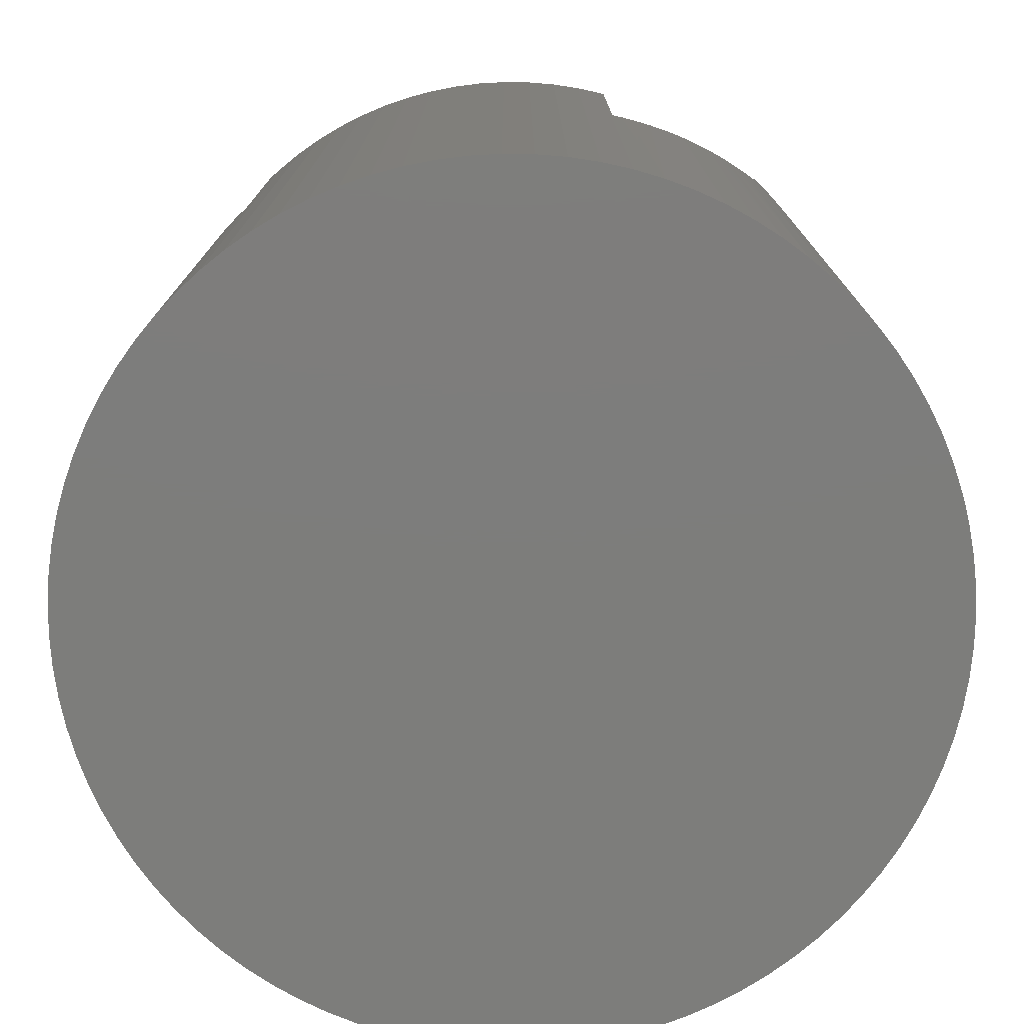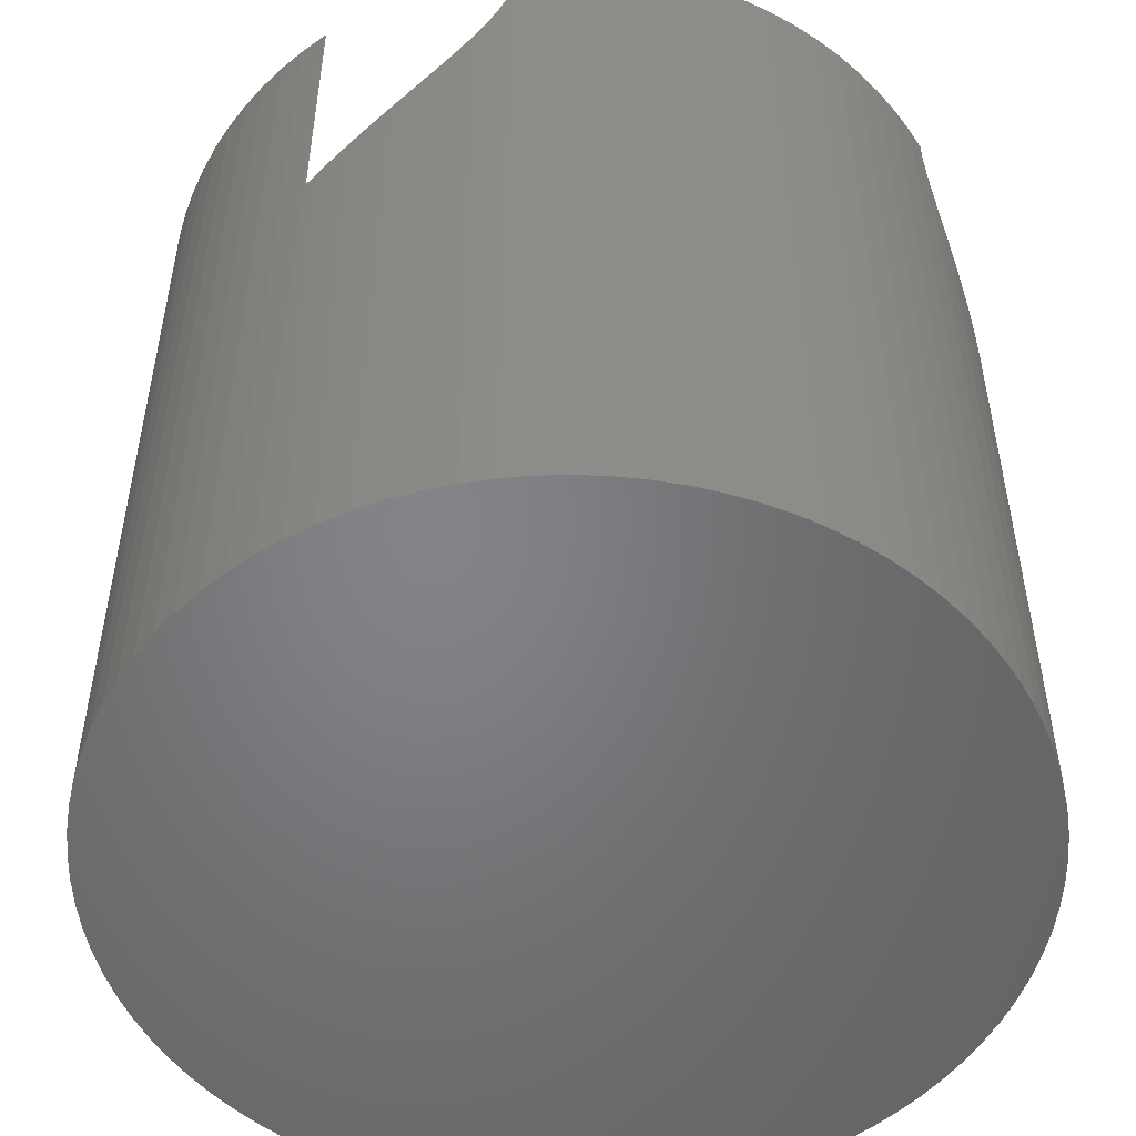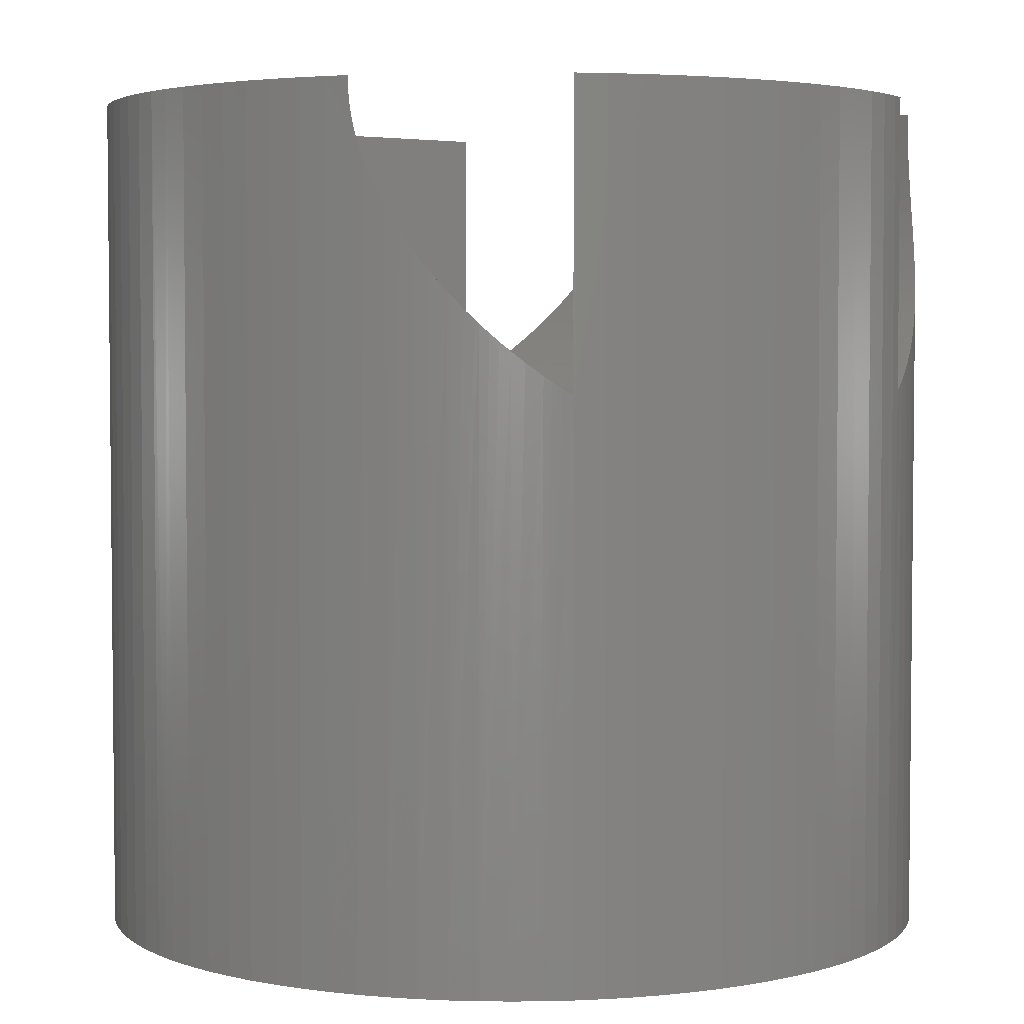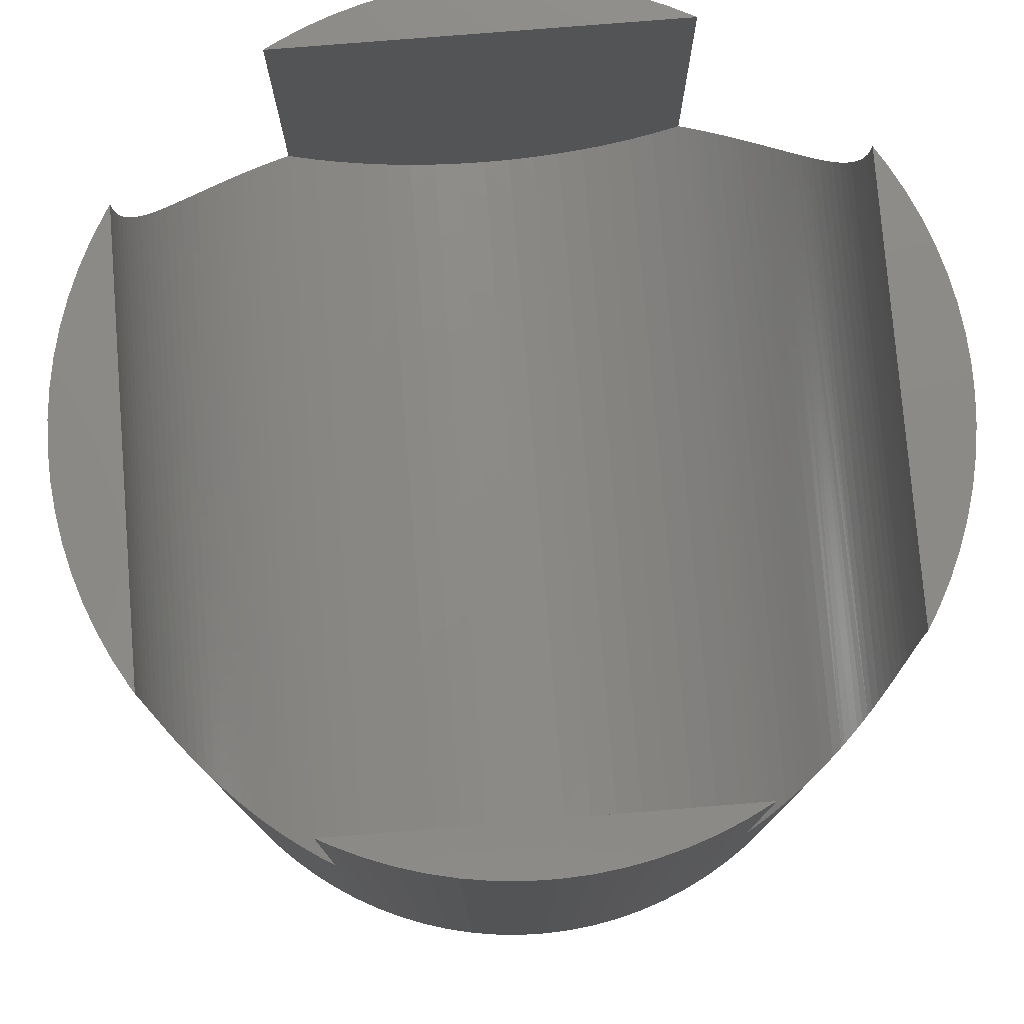
<metadata>
{"format":"stl","ext":"stl","renderer":"f3d","projection":"perspective","resolution":1024,"background":"white","views":[{"elev":-76.6,"azim":104.1,"up":"+Y"},{"elev":-51.8,"azim":153.9,"up":"+Y"},{"elev":3.7,"azim":-126.5,"up":"+Y"},{"elev":77.8,"azim":85.4,"up":"+Y"}]}
</metadata>
<code>
# stl→obj: 316 verts, 628 faces
v 175 -138.8 94.65
v 175 -137.3 96.82
v 175 0 96.82
v 175 0 -96.82
v 175 -137.3 -96.82
v 175 -145.5 84.02
v 175 -167.6 12.56
v 175 -166.2 25.04
v 175 -163.8 37.39
v 175 -160.6 49.53
v 175 -156.4 61.39
v 175 -151.4 72.91
v 175 -138.8 -94.65
v 175 -145.5 -84.02
v 175 -151.4 -72.91
v 175 -163.8 -37.39
v 175 -166.2 -25.04
v 175 -156.4 -61.39
v 175 -160.6 -49.53
v 175 -167.6 -12.56
v 175 -168 4.116e-14
v -175 -138.8 -94.65
v -175 -137.3 -96.82
v -175 0 -96.82
v -175 -145.5 -84.02
v -175 -167.6 12.56
v -175 -168 4.116e-14
v -175 0 96.82
v -175 -137.3 96.82
v -175 -138.8 94.65
v -175 -145.5 84.02
v -175 -163.8 -37.39
v -175 -160.6 -49.53
v -175 -151.4 72.91
v -175 -156.4 61.39
v -175 -160.6 49.53
v -175 -163.8 37.39
v -175 -166.2 25.04
v -175 -167.6 -12.56
v -175 -166.2 -25.04
v -175 -156.4 -61.39
v -175 -151.4 -72.91
v 112.9 -31.27 165.1
v 114.7 -37.39 163.8
v -112.9 -31.26 165.1
v 116.4 -42.33 162.6
v 119.2 -49.53 160.6
v -116.4 -42.33 162.6
v 121.9 -55.54 158.6
v 124.6 -61.39 156.4
v -121.9 -55.53 158.6
v 127.4 -66.78 154.2
v 130.7 -72.91 151.4
v -127.4 -66.78 154.2
v -172.7 -134.4 -100.9
v -154.8 -110.4 -126.7
v -157.6 -114.3 -123.2
v 152 -106.4 -130
v -134.9 -80.19 -147.7
v -137.2 -84.02 -145.5
v 132.6 -76.31 -149.7
v 111.3 -25.04 -166.2
v 110.8 -22.38 -166.5
v -111.3 -25.04 -166.2
v 109.9 -17.49 -167.1
v -110.8 -22.38 -166.5
v 108.5 0 -168
v -108.5 0 -168
v 108.7 -6.318 -167.9
v -108.7 -6.293 -167.9
v 109.2 -12.56 -167.6
v -109.2 -12.56 -167.6
v -109.9 -17.51 -167.1
v -114.7 -37.39 -163.8
v 114.7 -37.39 -163.8
v 112.9 -31.26 -165.1
v -112.9 -31.27 -165.1
v -130.7 -72.91 -151.4
v 130.7 -72.91 -151.4
v 127.6 -67.21 -154
v 116.9 -43.54 -162.3
v -116.9 -43.52 -162.3
v 119.2 -49.53 -160.6
v -119.2 -49.53 -160.6
v 122 -55.8 -158.5
v -122 -55.8 -158.5
v 124.6 -61.39 -156.4
v -124.6 -61.39 -156.4
v -127.6 -67.22 -154
v 134.9 -80.2 -147.7
v -132.6 -76.26 -149.7
v -139.9 -88.36 -142.9
v 139.9 -88.37 -142.9
v 137.2 -84.02 -145.5
v -142.6 -92.62 -140.2
v 144 -94.65 -138.8
v 142.6 -92.6 -140.2
v -144 -94.66 -138.8
v -147.4 -99.79 -135.2
v 147.4 -99.78 -135.2
v -150.8 -104.8 -131.4
v 150.8 -104.8 -131.4
v -152 -106.4 -130
v -170.4 -131.4 -104.8
v 168.4 -128.8 -107.9
v -168.4 -128.8 -107.9
v 164.1 -123.2 -114.3
v -164.1 -123.2 -114.3
v 160.6 -118.4 -119.2
v -160.6 -118.4 -119.2
v 157.6 -114.3 -123.2
v 154.8 -110.4 -126.7
v 172.7 -134.4 -100.9
v 170.4 -131.4 -104.8
v -172 -133.5 102
v -170.4 -131.4 104.8
v -167.5 -127.6 109.3
v 164.6 -123.8 113.6
v -164.6 -123.8 113.6
v 164.1 -123.2 114.3
v 172 -133.5 102
v 170.4 -131.4 104.8
v 167.5 -127.6 109.3
v -164.1 -123.2 114.3
v -160.9 -118.8 118.8
v 160.9 -118.8 118.8
v -157.6 -114.3 123.2
v 157.6 -114.3 123.2
v 156.4 -112.6 124.7
v -156.4 -112.6 124.7
v -153.6 -108.7 128.1
v 153.6 -108.7 128.1
v -150.8 -104.8 131.4
v 150.8 -104.8 131.4
v 137.7 -84.83 145
v 140.8 -89.8 142
v -137.7 -84.85 145
v 147.4 -99.79 135.2
v -147.4 -99.79 135.2
v 144 -94.65 138.8
v -144 -94.65 138.8
v -140.8 -89.82 142
v 137.2 -84.02 145.5
v -137.2 -84.02 145.5
v 133.9 -78.53 148.6
v -133.9 -78.54 148.5
v -130.7 -72.91 151.4
v -124.6 -61.39 156.4
v -119.2 -49.53 160.6
v -114.7 -37.39 163.8
v 111.3 -25.04 166.2
v -111.3 -25.04 166.2
v -110.1 -18.84 167
v -108.5 0 168
v 108.5 0 168
v -108.7 -6.318 167.9
v 108.7 -6.293 167.9
v -109.2 -12.56 167.6
v 109.2 -12.56 167.6
v 110.1 -18.86 167
v -178.7 0 89.87
v -175.5 0 -95.99
v -184.4 0 77.33
v -199.3 0 -17.24
v -181.7 0 -83.65
v -187 0 -70.92
v -191.5 0 -57.85
v -195 0 -44.5
v -197.6 0 -30.95
v -200 0 -3.452
v -199.7 0 10.35
v -198.5 0 24.11
v -196.4 0 37.75
v -193.3 0 51.21
v -189.3 0 64.42
v 104.9 0 170.3
v -104.9 0 170.3
v -27.53 0 198.1
v 41.13 0 195.7
v 54.54 0 192.4
v -92.94 0 177.1
v 80.51 0 183.1
v 92.94 0 177.1
v -80.51 0 183.1
v -67.68 0 188.2
v -54.54 0 192.4
v -13.8 0 199.5
v 0 0 200
v 27.53 0 198.1
v 13.8 0 199.5
v -41.13 0 195.7
v 67.68 0 188.2
v -86.78 0 -180.2
v -99 0 -173.8
v 99 0 -173.8
v 34.35 0 -197
v 20.68 0 -198.9
v 6.903 0 -199.9
v -6.903 0 -199.9
v -20.68 0 -198.9
v -34.35 0 -197
v -47.86 0 -194.2
v -61.15 0 -190.4
v -74.14 0 -185.8
v 74.14 0 -185.8
v 61.15 0 -190.4
v 47.86 0 -194.2
v 86.78 0 -180.2
v 7.348e-14 -400 -200
v 6.903 -400 -199.9
v 0 -400 1.225e-14
v -6.903 -400 -199.9
v -47.86 -400 -194.2
v -34.35 -400 -197
v -20.68 -400 -198.9
v -86.78 -400 -180.2
v -74.14 -400 -185.8
v -61.15 -400 -190.4
v -122 -400 -158.5
v -110.8 -400 -166.5
v -99 -400 -173.8
v -152 -400 -130
v -142.6 -400 -140.2
v -132.6 -400 -149.7
v -175.5 -400 -95.99
v -168.4 -400 -107.9
v -160.6 -400 -119.2
v -191.5 -400 -57.85
v -187 -400 -70.92
v -181.7 -400 -83.65
v -199.3 -400 -17.24
v -197.6 -400 -30.95
v -195 -400 -44.5
v -198.5 -400 24.11
v -199.7 -400 10.35
v -200 -400 -3.452
v -189.3 -400 64.42
v -193.3 -400 51.21
v -196.4 -400 37.75
v -172 -400 102
v -178.7 -400 89.87
v -184.4 -400 77.33
v -147.4 -400 135.2
v -156.4 -400 124.7
v -164.6 -400 113.6
v -116.4 -400 162.6
v -127.4 -400 154.2
v -137.7 -400 145
v -80.51 -400 183.1
v -92.94 -400 177.1
v -104.9 -400 170.3
v -41.13 -400 195.7
v -54.54 -400 192.4
v -67.68 -400 188.2
v 0 -400 200
v -13.8 -400 199.5
v -27.53 -400 198.1
v 41.13 -400 195.7
v 27.53 -400 198.1
v 13.8 -400 199.5
v 80.51 -400 183.1
v 67.68 -400 188.2
v 54.54 -400 192.4
v 116.4 -400 162.6
v 104.9 -400 170.3
v 92.94 -400 177.1
v 147.4 -400 135.2
v 137.7 -400 145
v 127.4 -400 154.2
v 172 -400 102
v 164.6 -400 113.6
v 156.4 -400 124.7
v 189.3 -400 64.42
v 184.4 -400 77.33
v 178.7 -400 89.87
v 198.5 -400 24.11
v 196.4 -400 37.75
v 193.3 -400 51.21
v 199.3 -400 -17.24
v 200 -400 -3.452
v 199.7 -400 10.35
v 191.5 -400 -57.85
v 195 -400 -44.5
v 197.6 -400 -30.95
v 175.5 -400 -95.99
v 181.7 -400 -83.65
v 187 -400 -70.92
v 152 -400 -130
v 160.6 -400 -119.2
v 168.4 -400 -107.9
v 122 -400 -158.5
v 132.6 -400 -149.7
v 142.6 -400 -140.2
v 86.78 -400 -180.2
v 99 -400 -173.8
v 110.8 -400 -166.5
v 47.86 -400 -194.2
v 61.15 -400 -190.4
v 74.14 -400 -185.8
v 20.68 -400 -198.9
v 34.35 -400 -197
v 178.7 0 89.87
v 184.4 0 77.33
v 189.3 0 64.42
v 193.3 0 51.21
v 196.4 0 37.75
v 198.5 0 24.11
v 199.7 0 10.35
v 200 0 -3.452
v 199.3 0 -17.24
v 197.6 0 -30.95
v 195 0 -44.5
v 191.5 0 -57.85
v 187 0 -70.92
v 181.7 0 -83.65
v 175.5 0 -95.99
f 1 2 3
f 3 4 5
f 1 3 6
f 7 8 3
f 8 9 3
f 3 9 10
f 10 11 3
f 11 12 3
f 3 12 6
f 5 13 3
f 13 14 3
f 3 14 15
f 3 16 17
f 15 18 3
f 18 19 3
f 3 19 16
f 17 20 3
f 20 21 3
f 3 21 7
f 22 23 24
f 22 24 25
f 26 27 24
f 28 29 24
f 29 30 24
f 24 30 31
f 32 33 24
f 31 34 24
f 34 35 24
f 24 35 36
f 36 37 24
f 37 38 24
f 24 38 26
f 27 39 24
f 39 40 24
f 24 40 32
f 33 41 24
f 41 42 24
f 24 42 25
f 43 44 45
f 46 47 48
f 49 50 51
f 52 53 54
f 55 23 22
f 56 57 58
f 59 60 61
f 62 63 64
f 63 65 64
f 64 65 66
f 67 68 69
f 68 70 69
f 69 70 71
f 70 72 71
f 71 72 65
f 72 73 65
f 65 73 66
f 74 75 76
f 62 64 76
f 64 77 76
f 76 77 74
f 78 79 80
f 75 74 81
f 74 82 81
f 81 82 83
f 82 84 83
f 83 84 85
f 84 86 85
f 85 86 87
f 86 88 87
f 87 88 80
f 88 89 80
f 80 89 78
f 61 60 90
f 79 78 61
f 78 91 61
f 61 91 59
f 92 93 60
f 93 94 60
f 60 94 90
f 95 96 92
f 96 97 92
f 92 97 93
f 95 98 96
f 98 99 96
f 96 99 100
f 99 101 100
f 100 101 102
f 102 101 58
f 101 103 58
f 58 103 56
f 104 105 106
f 105 107 106
f 106 107 108
f 107 109 108
f 108 109 110
f 109 111 110
f 110 111 57
f 111 112 57
f 57 112 58
f 55 113 104
f 113 114 104
f 104 114 105
f 30 29 1
f 29 115 1
f 116 117 118
f 117 119 118
f 118 119 120
f 2 1 121
f 1 115 121
f 121 115 122
f 115 116 122
f 122 116 123
f 116 118 123
f 119 124 120
f 124 125 120
f 120 125 126
f 125 127 126
f 126 127 128
f 127 129 128
f 127 130 129
f 130 131 129
f 129 131 132
f 131 133 132
f 132 133 134
f 135 136 137
f 134 133 138
f 133 139 138
f 138 139 140
f 139 141 140
f 140 141 136
f 141 142 136
f 136 142 137
f 135 137 143
f 137 144 143
f 143 144 145
f 144 146 145
f 145 146 53
f 146 147 53
f 53 147 54
f 52 54 50
f 54 148 50
f 50 148 51
f 49 51 47
f 51 149 47
f 47 149 48
f 46 48 44
f 48 150 44
f 44 150 45
f 43 45 151
f 45 152 151
f 151 152 153
f 154 155 156
f 155 157 156
f 156 157 158
f 157 159 158
f 158 159 153
f 159 160 153
f 153 160 151
f 30 1 31
f 1 6 31
f 31 6 34
f 6 12 34
f 34 12 35
f 12 11 35
f 35 11 36
f 11 10 36
f 36 10 37
f 10 9 37
f 37 9 38
f 9 8 38
f 38 8 26
f 8 7 26
f 26 7 27
f 7 21 27
f 27 21 39
f 21 20 39
f 39 20 40
f 20 17 40
f 40 17 32
f 17 16 32
f 32 16 33
f 16 19 33
f 33 19 41
f 19 18 41
f 41 18 42
f 18 15 42
f 42 15 25
f 15 14 25
f 25 14 22
f 14 13 22
f 22 13 55
f 13 5 55
f 55 5 113
f 161 28 162
f 28 24 162
f 163 161 164
f 162 165 161
f 165 166 161
f 161 166 167
f 167 168 161
f 168 169 161
f 161 169 164
f 170 171 164
f 171 172 164
f 164 172 173
f 173 174 164
f 174 175 164
f 164 175 163
f 176 155 177
f 155 154 177
f 178 179 180
f 181 182 177
f 182 183 177
f 177 183 176
f 181 184 182
f 184 185 182
f 182 185 186
f 178 187 179
f 187 188 179
f 179 188 189
f 188 190 189
f 186 191 182
f 191 178 182
f 182 178 192
f 178 180 192
f 193 194 195
f 194 68 195
f 195 68 67
f 196 197 198
f 198 199 196
f 199 200 196
f 196 200 201
f 202 203 195
f 203 204 195
f 195 204 193
f 205 206 201
f 206 207 201
f 201 207 196
f 202 195 201
f 195 208 201
f 201 208 205
f 209 210 211
f 209 211 212
f 213 214 211
f 214 215 211
f 211 215 212
f 216 217 211
f 217 218 211
f 211 218 213
f 219 220 211
f 220 221 211
f 211 221 216
f 222 223 211
f 223 224 211
f 211 224 219
f 225 226 211
f 226 227 211
f 211 227 222
f 228 229 211
f 229 230 211
f 211 230 225
f 231 232 211
f 232 233 211
f 211 233 228
f 234 235 211
f 235 236 211
f 211 236 231
f 237 238 211
f 238 239 211
f 211 239 234
f 240 241 211
f 241 242 211
f 211 242 237
f 243 244 211
f 244 245 211
f 211 245 240
f 246 247 211
f 247 248 211
f 211 248 243
f 249 250 211
f 250 251 211
f 211 251 246
f 252 253 211
f 253 254 211
f 211 254 249
f 255 256 211
f 256 257 211
f 211 257 252
f 258 259 211
f 259 260 211
f 211 260 255
f 261 262 211
f 262 263 211
f 211 263 258
f 264 265 211
f 265 266 211
f 211 266 261
f 267 268 211
f 268 269 211
f 211 269 264
f 270 271 211
f 271 272 211
f 211 272 267
f 273 274 211
f 274 275 211
f 211 275 270
f 276 277 211
f 277 278 211
f 211 278 273
f 279 280 211
f 280 281 211
f 211 281 276
f 282 283 211
f 283 284 211
f 211 284 279
f 285 286 211
f 286 287 211
f 211 287 282
f 288 289 211
f 289 290 211
f 211 290 285
f 291 292 211
f 292 293 211
f 211 293 288
f 294 295 211
f 295 296 211
f 211 296 291
f 297 298 211
f 298 299 211
f 211 299 294
f 210 300 211
f 300 301 211
f 211 301 297
f 70 68 194
f 134 138 267
f 136 135 268
f 157 155 176
f 29 241 115
f 241 240 115
f 115 240 116
f 240 245 116
f 116 245 117
f 127 125 244
f 125 124 244
f 244 124 245
f 124 119 245
f 245 119 117
f 139 133 243
f 133 131 243
f 243 131 244
f 131 130 244
f 244 130 127
f 139 243 141
f 243 248 141
f 141 248 142
f 247 54 147
f 147 146 247
f 146 144 247
f 247 144 248
f 144 137 248
f 248 137 142
f 54 247 148
f 247 246 148
f 148 246 51
f 154 156 177
f 156 158 177
f 177 158 153
f 251 153 152
f 150 48 246
f 48 149 246
f 246 149 51
f 251 152 246
f 152 45 246
f 246 45 150
f 157 176 159
f 151 160 265
f 151 265 43
f 49 47 264
f 47 46 264
f 264 46 265
f 46 44 265
f 265 44 43
f 145 53 269
f 53 52 269
f 269 52 264
f 52 50 264
f 264 50 49
f 268 135 269
f 135 143 269
f 269 143 145
f 267 138 268
f 138 140 268
f 268 140 136
f 126 128 272
f 128 129 272
f 272 129 267
f 129 132 267
f 267 132 134
f 122 123 271
f 123 118 271
f 271 118 272
f 118 120 272
f 272 120 126
f 302 3 2
f 5 285 113
f 285 290 113
f 113 290 114
f 290 105 114
f 105 290 107
f 290 289 107
f 107 289 109
f 109 289 111
f 289 288 111
f 111 288 112
f 96 100 293
f 100 102 293
f 293 102 288
f 102 58 288
f 288 58 112
f 90 94 292
f 94 93 292
f 292 93 293
f 93 97 293
f 293 97 96
f 87 80 291
f 80 79 291
f 291 79 292
f 79 61 292
f 292 61 90
f 62 76 296
f 76 75 296
f 75 81 296
f 81 83 296
f 296 83 291
f 83 85 291
f 291 85 87
f 195 67 69
f 69 71 195
f 71 65 195
f 195 65 63
f 66 73 194
f 73 72 194
f 194 72 70
f 82 74 220
f 74 77 220
f 220 77 64
f 89 88 219
f 88 86 219
f 219 86 220
f 86 84 220
f 220 84 82
f 60 59 224
f 59 91 224
f 224 91 219
f 91 78 219
f 219 78 89
f 99 98 223
f 98 95 223
f 223 95 224
f 95 92 224
f 224 92 60
f 227 110 222
f 110 57 222
f 57 56 222
f 56 103 222
f 222 103 223
f 103 101 223
f 223 101 99
f 162 24 23
f 55 104 226
f 104 106 226
f 226 106 227
f 106 108 227
f 227 108 110
f 55 226 23
f 226 225 23
f 23 225 162
f 225 230 162
f 162 230 165
f 230 229 165
f 165 229 166
f 229 228 166
f 166 228 167
f 228 233 167
f 167 233 168
f 233 232 168
f 168 232 169
f 232 231 169
f 169 231 164
f 231 236 164
f 164 236 170
f 236 235 170
f 170 235 171
f 235 234 171
f 171 234 172
f 234 239 172
f 172 239 173
f 239 238 173
f 173 238 174
f 238 237 174
f 174 237 175
f 237 242 175
f 175 242 163
f 242 241 163
f 163 241 161
f 241 29 161
f 161 29 28
f 199 215 200
f 215 214 200
f 200 214 201
f 214 213 201
f 201 213 202
f 213 218 202
f 202 218 203
f 218 217 203
f 203 217 204
f 217 216 204
f 204 216 193
f 216 221 193
f 193 221 194
f 221 220 194
f 194 220 66
f 220 64 66
f 62 296 63
f 296 295 63
f 63 295 195
f 295 294 195
f 195 294 208
f 294 299 208
f 208 299 205
f 299 298 205
f 205 298 206
f 298 297 206
f 206 297 207
f 297 301 207
f 207 301 196
f 301 300 196
f 196 300 197
f 300 210 197
f 197 210 198
f 210 209 198
f 198 209 199
f 209 212 199
f 199 212 215
f 122 271 121
f 271 270 121
f 121 270 2
f 270 275 2
f 2 275 302
f 275 274 302
f 302 274 303
f 274 273 303
f 303 273 304
f 273 278 304
f 304 278 305
f 278 277 305
f 305 277 306
f 277 276 306
f 306 276 307
f 276 281 307
f 307 281 308
f 281 280 308
f 308 280 309
f 280 279 309
f 309 279 310
f 279 284 310
f 310 284 311
f 284 283 311
f 311 283 312
f 283 282 312
f 312 282 313
f 282 287 313
f 313 287 314
f 287 286 314
f 314 286 315
f 286 285 315
f 315 285 316
f 285 5 316
f 316 5 4
f 153 251 177
f 251 250 177
f 177 250 181
f 250 249 181
f 181 249 184
f 249 254 184
f 184 254 185
f 254 253 185
f 185 253 186
f 253 252 186
f 186 252 191
f 252 257 191
f 191 257 178
f 257 256 178
f 178 256 187
f 256 255 187
f 187 255 188
f 255 260 188
f 188 260 190
f 260 259 190
f 190 259 189
f 259 258 189
f 189 258 179
f 258 263 179
f 179 263 180
f 263 262 180
f 180 262 192
f 262 261 192
f 192 261 182
f 261 266 182
f 182 266 183
f 266 265 183
f 183 265 176
f 265 160 176
f 176 160 159
f 4 3 316
f 3 302 316
f 302 303 316
f 303 304 316
f 316 304 305
f 305 306 316
f 306 307 316
f 316 307 308
f 314 310 313
f 310 311 313
f 313 311 312
f 308 309 316
f 309 310 316
f 316 310 315
f 310 314 315

</code>
